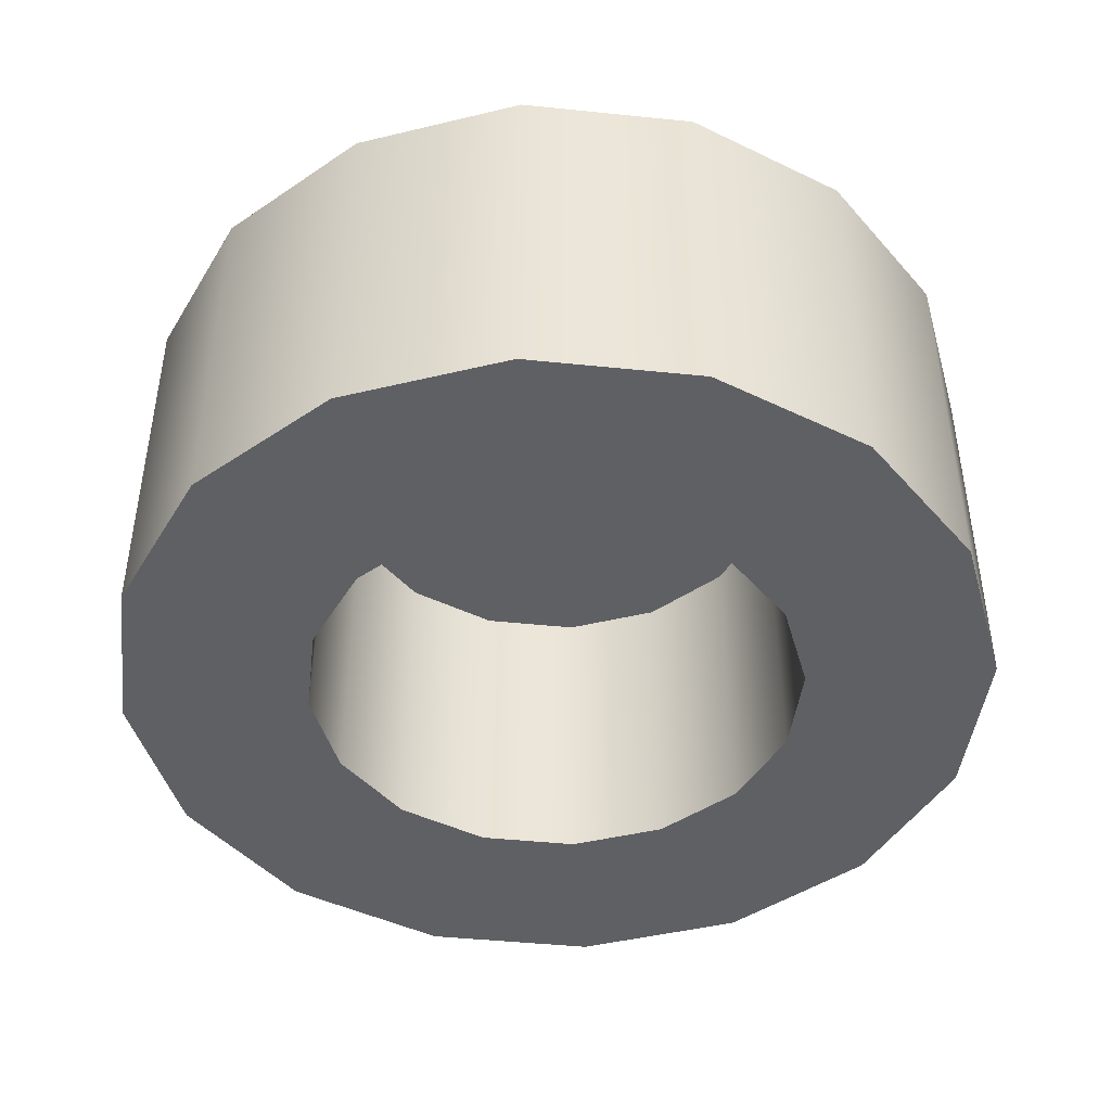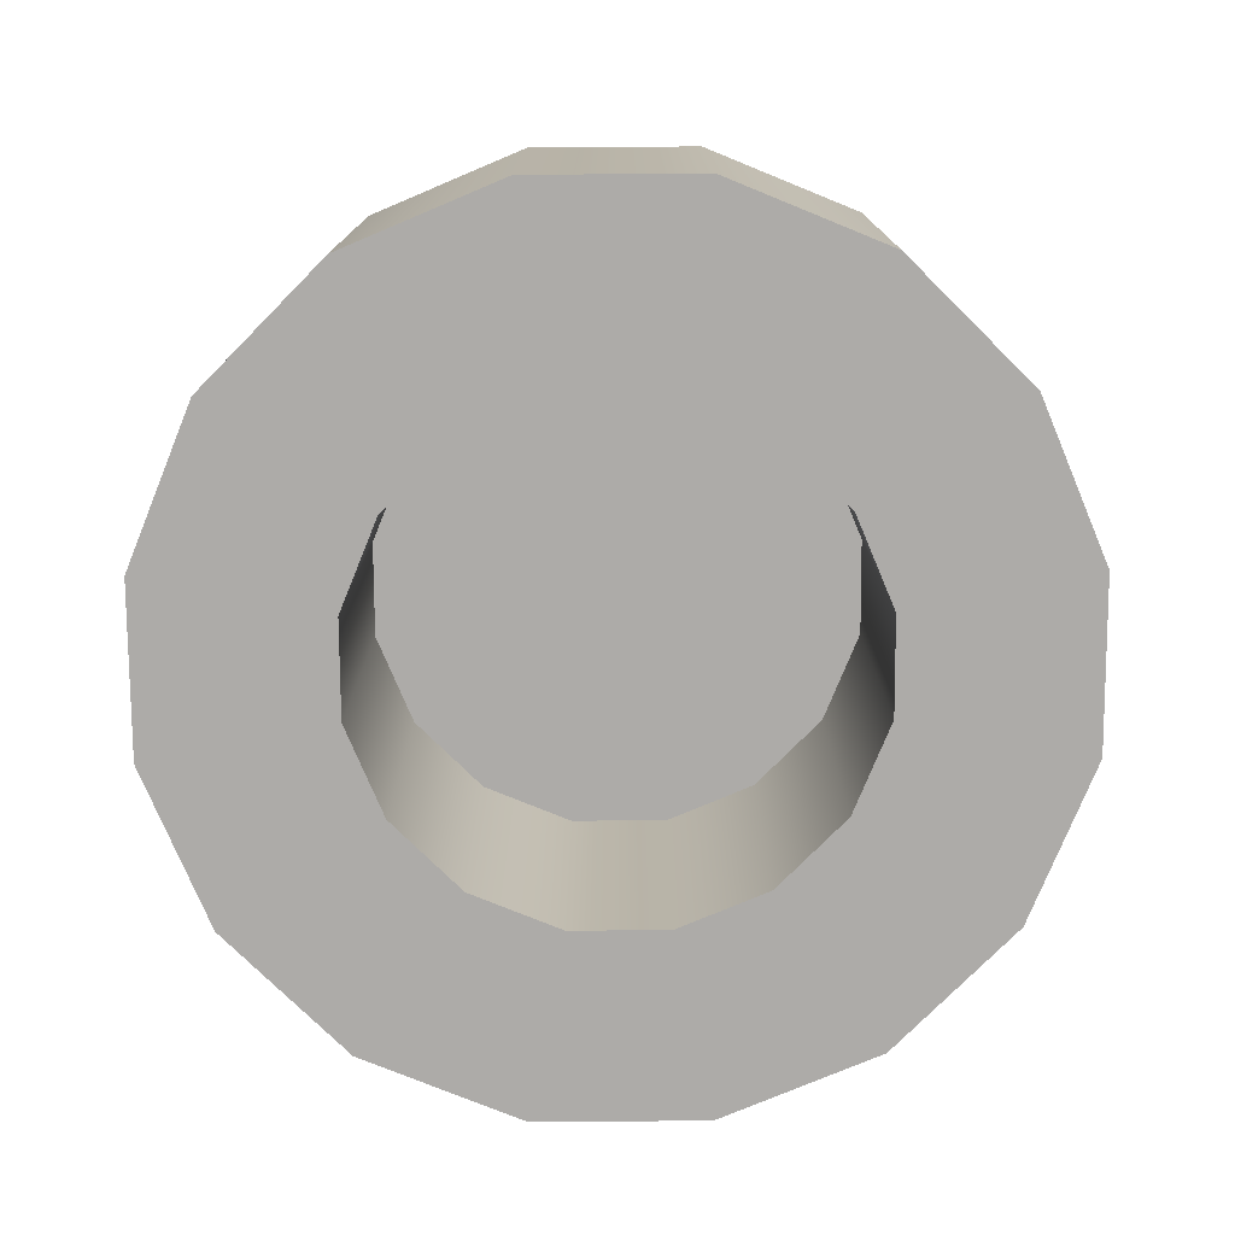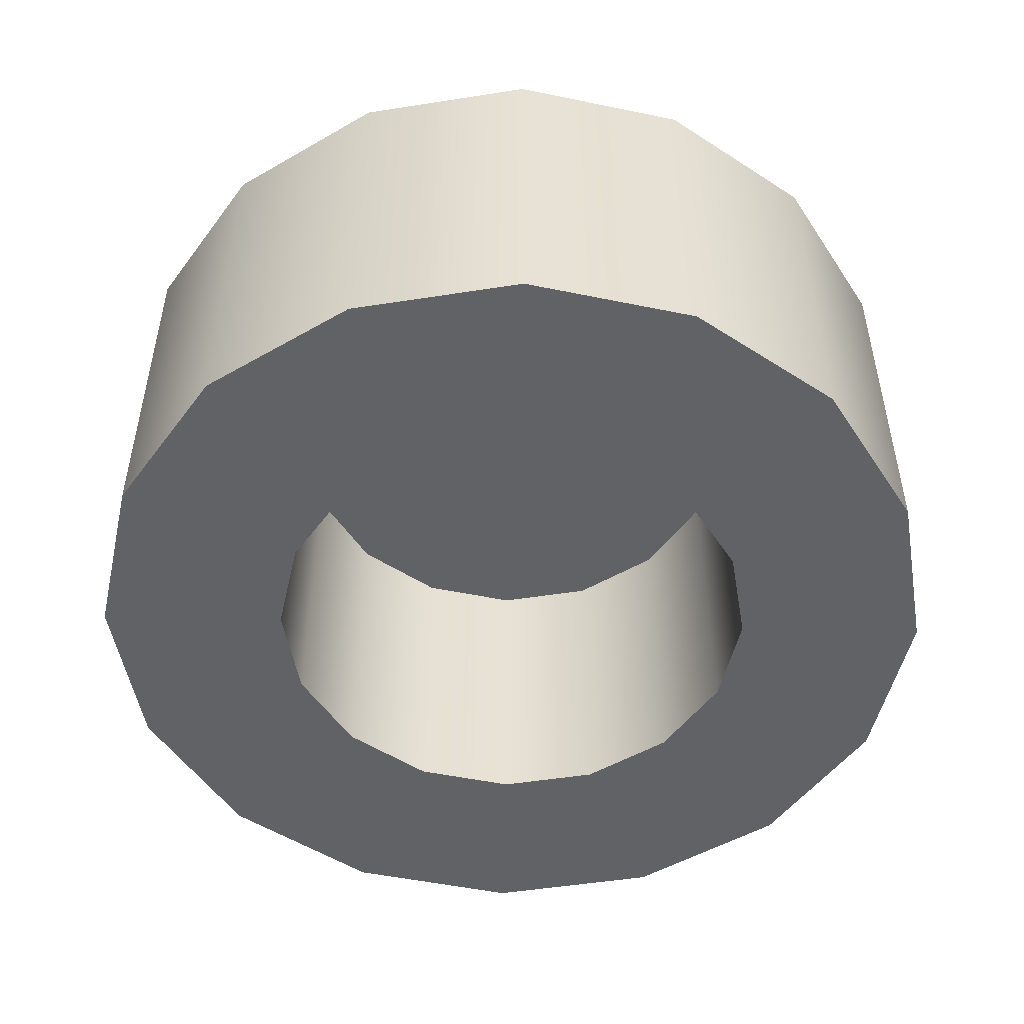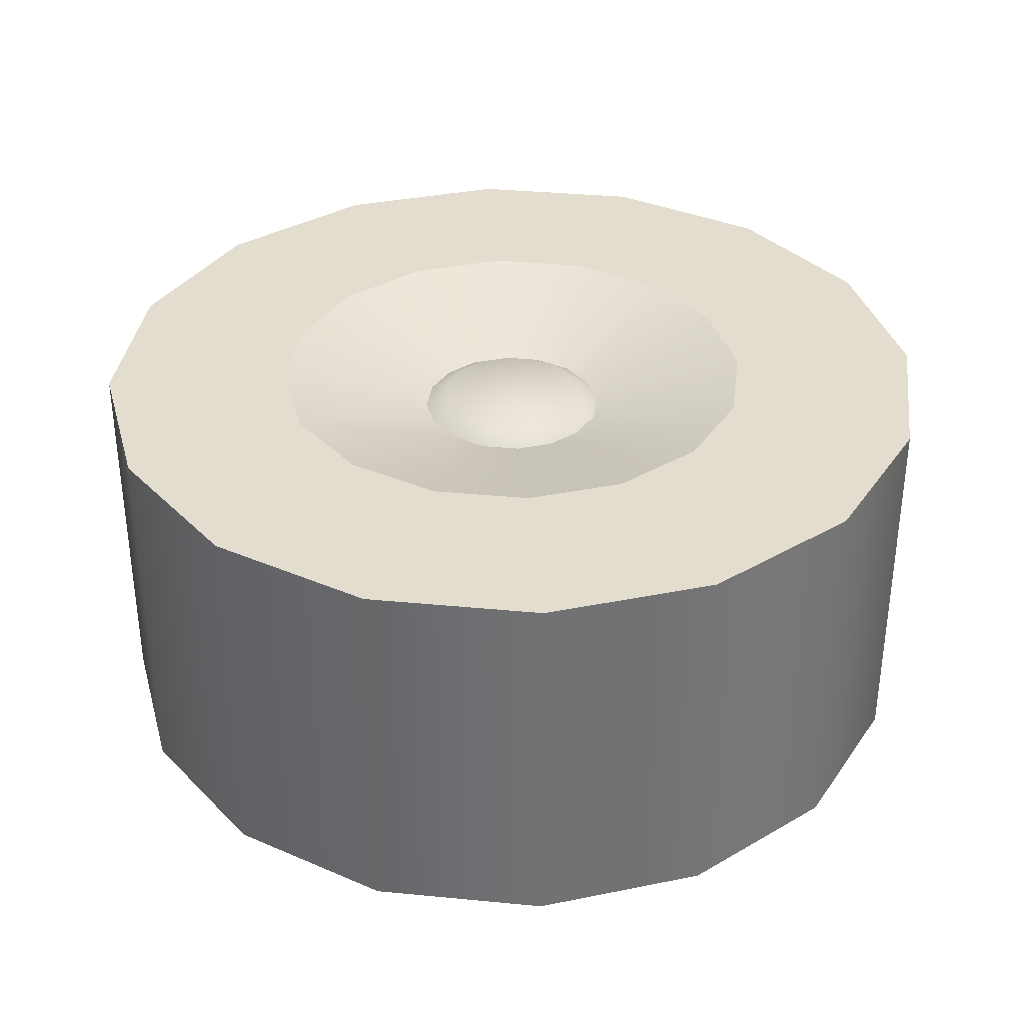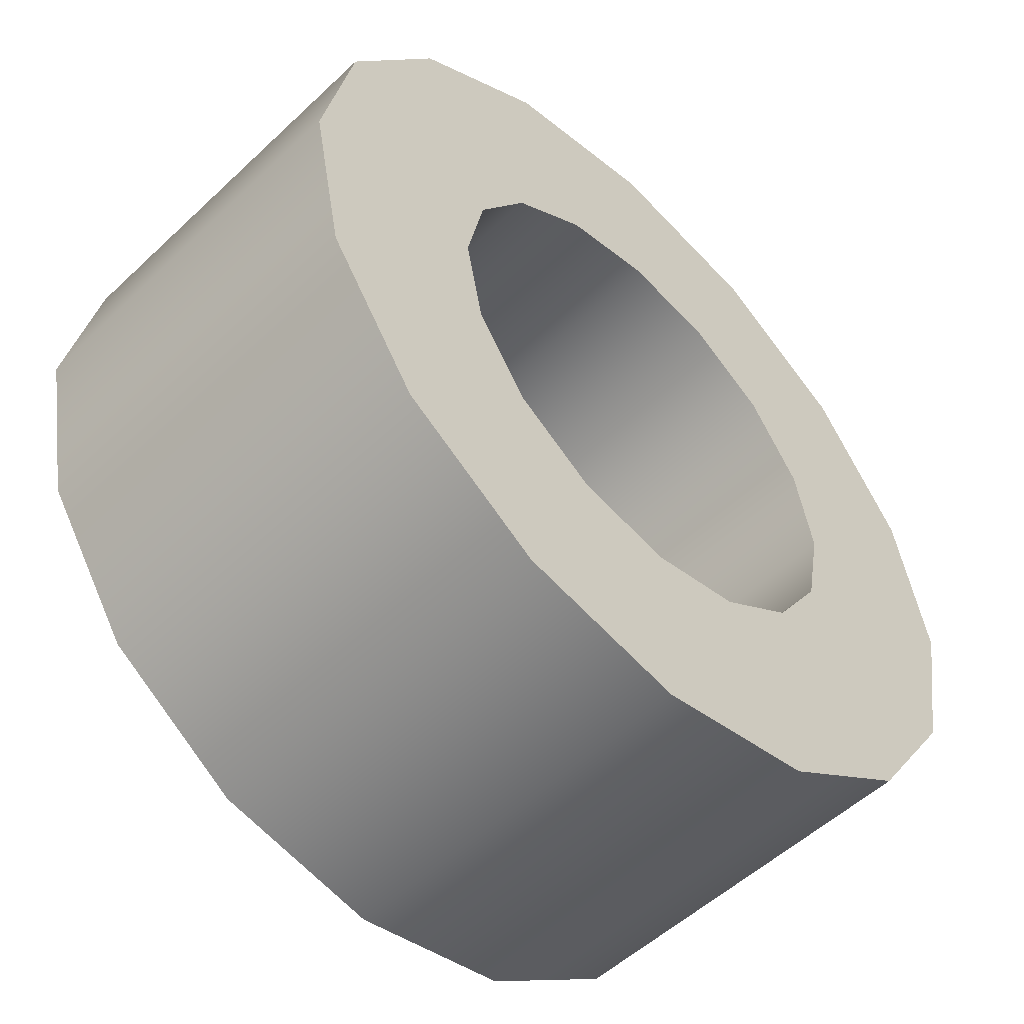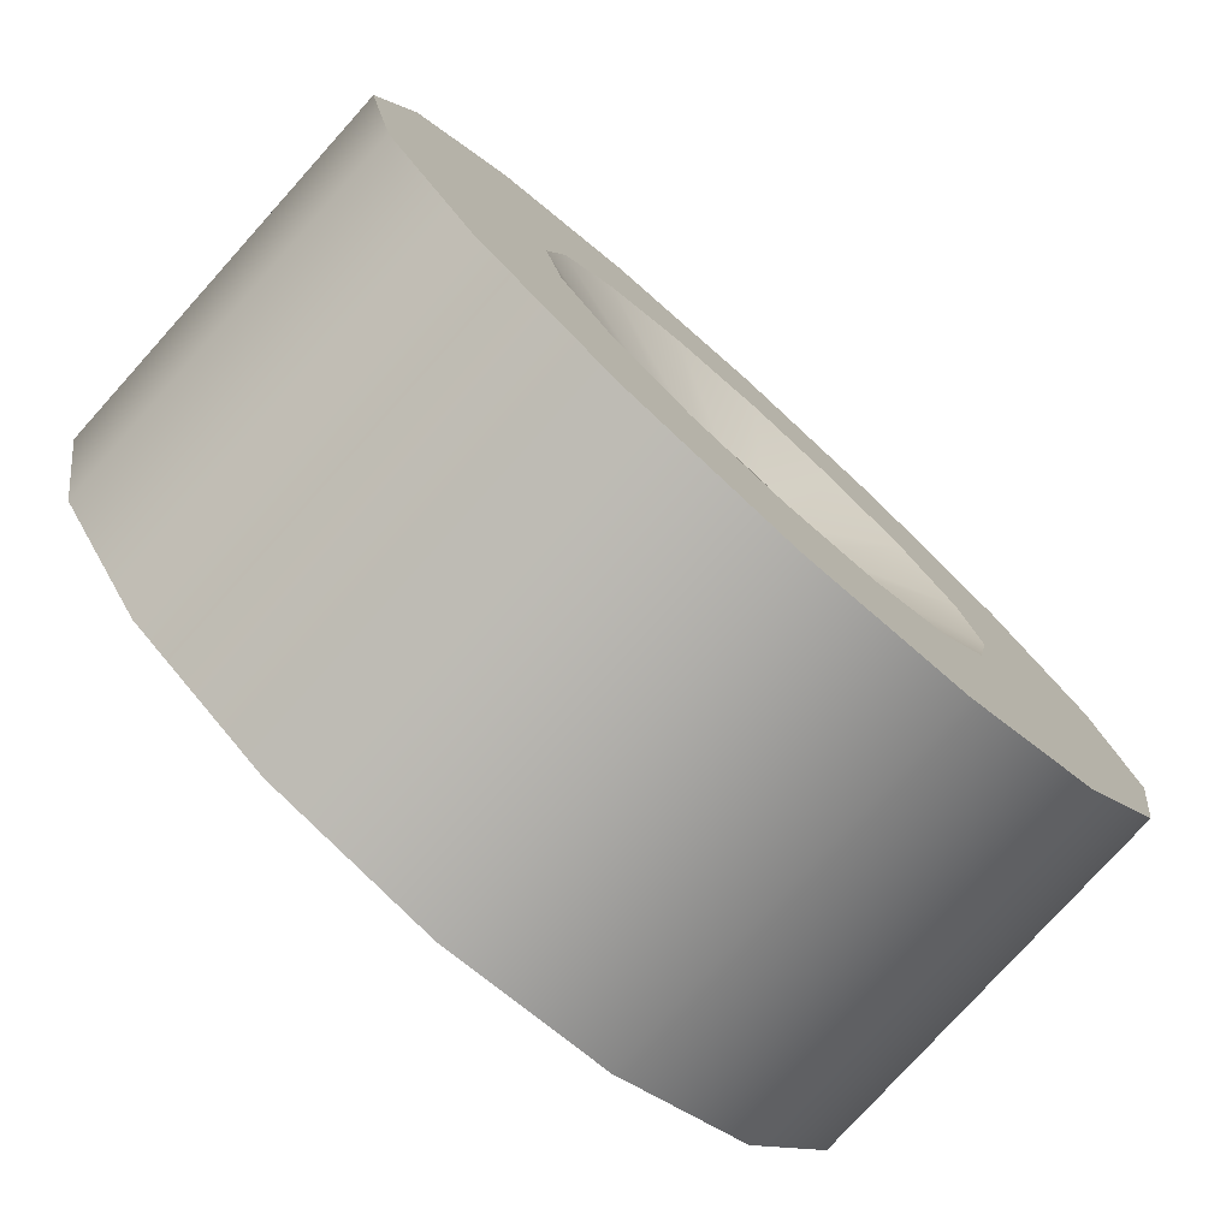
<metadata>
{"format":"obj","ext":"obj","renderer":"f3d","projection":"perspective","resolution":1024,"background":"white","views":[{"elev":-44.6,"azim":139.4,"up":"+Z"},{"elev":-76.5,"azim":56.6,"up":"+Z"},{"elev":-50.6,"azim":88.5,"up":"+Z"},{"elev":35.0,"azim":131.1,"up":"+Z"},{"elev":-53.2,"azim":135.1,"up":"+Y"},{"elev":-77.6,"azim":-42.0,"up":"+Y"}]}
</metadata>
<code>
v  1420 323.8 559.2
v  1394 458.1 559.2
v  1394 458.1 864.8
v  1420 323.8 864.8
v  1318 571.8 559.2
v  1318 571.8 864.8
v  1204 647.9 559.2
v  1204 647.9 864.8
v  1070 674.5 559.2
v  1070 674.5 864.8
v  935.5 647.9 559.2
v  935.5 647.9 864.8
v  821.7 571.8 559.2
v  821.7 571.8 864.8
v  745.7 458.1 559.2
v  745.7 458.1 864.8
v  719 323.8 559.2
v  719 323.8 864.8
v  745.7 189.6 559.2
v  745.7 189.6 864.8
v  821.7 75.86 559.2
v  821.7 75.86 864.8
v  935.5 -0.1645 559.2
v  935.5 -0.1645 864.8
v  1070 -26.86 559.2
v  1070 -26.86 864.8
v  1204 -0.1644 559.2
v  1204 -0.1645 864.8
v  1318 75.86 559.2
v  1318 75.86 864.8
v  1394 189.6 559.2
v  1394 189.6 864.8
v  1269 323.8 559.2
v  1254 400.1 559.2
v  1254 247.6 559.2
v  1211 182.9 559.2
v  1146 139.7 559.2
v  1070 124.5 559.2
v  993.4 139.7 559.2
v  928.7 182.9 559.2
v  885.5 247.6 559.2
v  870.3 323.8 559.2
v  885.5 400.1 559.2
v  928.7 464.8 559.2
v  993.4 508 559.2
v  1070 523.2 559.2
v  1146 508 559.2
v  1211 464.8 559.2
v  1254 400.1 864.8
v  1269 323.8 864.8
v  1211 464.8 864.8
v  1146 508 864.8
v  1070 523.2 864.8
v  993.4 508 864.8
v  928.7 464.8 864.8
v  885.5 400.1 864.8
v  870.3 323.8 864.8
v  885.5 247.6 864.8
v  928.7 182.9 864.8
v  993.4 139.7 864.8
v  1070 124.5 864.8
v  1146 139.7 864.8
v  1211 182.9 864.8
v  1254 247.6 864.8
v  1139 352.7 831.1
v  1145 323.8 831.1
v  1123 377.2 831.1
v  1099 393.6 831.1
v  1070 399.3 831.1
v  1041 393.6 831.1
v  1016 377.2 831.1
v  1000 352.7 831.1
v  994.2 323.8 831.1
v  1000 295 831.1
v  1016 270.5 831.1
v  1041 254.1 831.1
v  1070 248.4 831.1
v  1099 254.1 831.1
v  1123 270.5 831.1
v  1139 295 831.1
v  1268 323.8 812.3
v  1253 399.6 812.3
v  1253 248 812.3
v  1210 183.8 812.3
v  1145 140.8 812.3
v  1070 125.8 812.3
v  993.9 140.8 812.3
v  929.6 183.8 812.3
v  886.7 248 812.3
v  871.6 323.8 812.3
v  886.7 399.6 812.3
v  929.6 463.9 812.3
v  993.9 506.8 812.3
v  1070 521.9 812.3
v  1145 506.8 812.3
v  1210 463.9 812.3
v  1124 346.2 841.5
v  1128 323.8 841.5
v  1111 365.2 841.5
v  1092 377.9 841.5
v  1070 382.3 841.5
v  1047 377.9 841.5
v  1028 365.2 841.5
v  1016 346.2 841.5
v  1011 323.8 841.5
v  1016 301.5 841.5
v  1028 282.5 841.5
v  1047 269.8 841.5
v  1070 265.4 841.5
v  1092 269.8 841.5
v  1111 282.5 841.5
v  1124 301.5 841.5
g JeepCar_WFR
f 1 2 3 4
f 2 5 6 3
f 5 7 8 6
f 7 9 10 8
f 9 11 12 10
f 11 13 14 12
f 13 15 16 14
f 15 17 18 16
f 17 19 20 18
f 19 21 22 20
f 21 23 24 22
f 23 25 26 24
f 25 27 28 26
f 27 29 30 28
f 29 31 32 30
f 31 1 4 32
f 1 33 34 2
f 31 35 33 1
f 29 36 35 31
f 27 37 36 29
f 25 38 37 27
f 23 39 38 25
f 21 40 39 23
f 19 41 40 21
f 17 42 41 19
f 15 43 42 17
f 13 44 43 15
f 11 45 44 13
f 9 46 45 11
f 7 47 46 9
f 5 48 47 7
f 5 2 34 48
f 3 49 50 4
f 6 51 49 3
f 8 52 51 6
f 10 53 52 8
f 12 54 53 10
f 14 55 54 12
f 16 56 55 14
f 18 57 56 16
f 20 58 57 18
f 22 59 58 20
f 24 60 59 22
f 26 61 60 24
f 28 62 61 26
f 30 63 62 28
f 32 64 63 30
f 32 4 50 64
f 49 65 66 50
f 51 67 65 49
f 52 68 67 51
f 53 69 68 52
f 54 70 69 53
f 55 71 70 54
f 56 72 71 55
f 57 73 72 56
f 58 74 73 57
f 59 75 74 58
f 60 76 75 59
f 61 77 76 60
f 62 78 77 61
f 63 79 78 62
f 64 80 79 63
f 64 50 66 80
f 33 81 82 34
f 35 83 81 33
f 36 84 83 35
f 37 85 84 36
f 38 86 85 37
f 39 87 86 38
f 40 88 87 39
f 41 89 88 40
f 42 90 89 41
f 43 91 90 42
f 44 92 91 43
f 45 93 92 44
f 46 94 93 45
f 47 95 94 46
f 48 96 95 47
f 48 34 82 96
f 66 65 97 98
f 65 67 99 97
f 67 68 100 99
f 68 69 101 100
f 69 70 102 101
f 70 71 103 102
f 71 72 104 103
f 72 73 105 104
f 73 74 106 105
f 74 75 107 106
f 75 76 108 107
f 76 77 109 108
f 77 78 110 109
f 78 79 111 110
f 79 80 112 111
f 80 66 98 112
f 91 92 82 81
f 103 104 98 97
f 94 95 96 93
f 100 101 102 99
f 93 96 82 92
f 99 102 103 97
f 83 90 91 81
f 105 112 98 104
f 84 89 90 83
f 106 111 112 105
f 85 88 89 84
f 107 110 111 106
f 86 87 88 85
f 108 109 110 107

</code>
